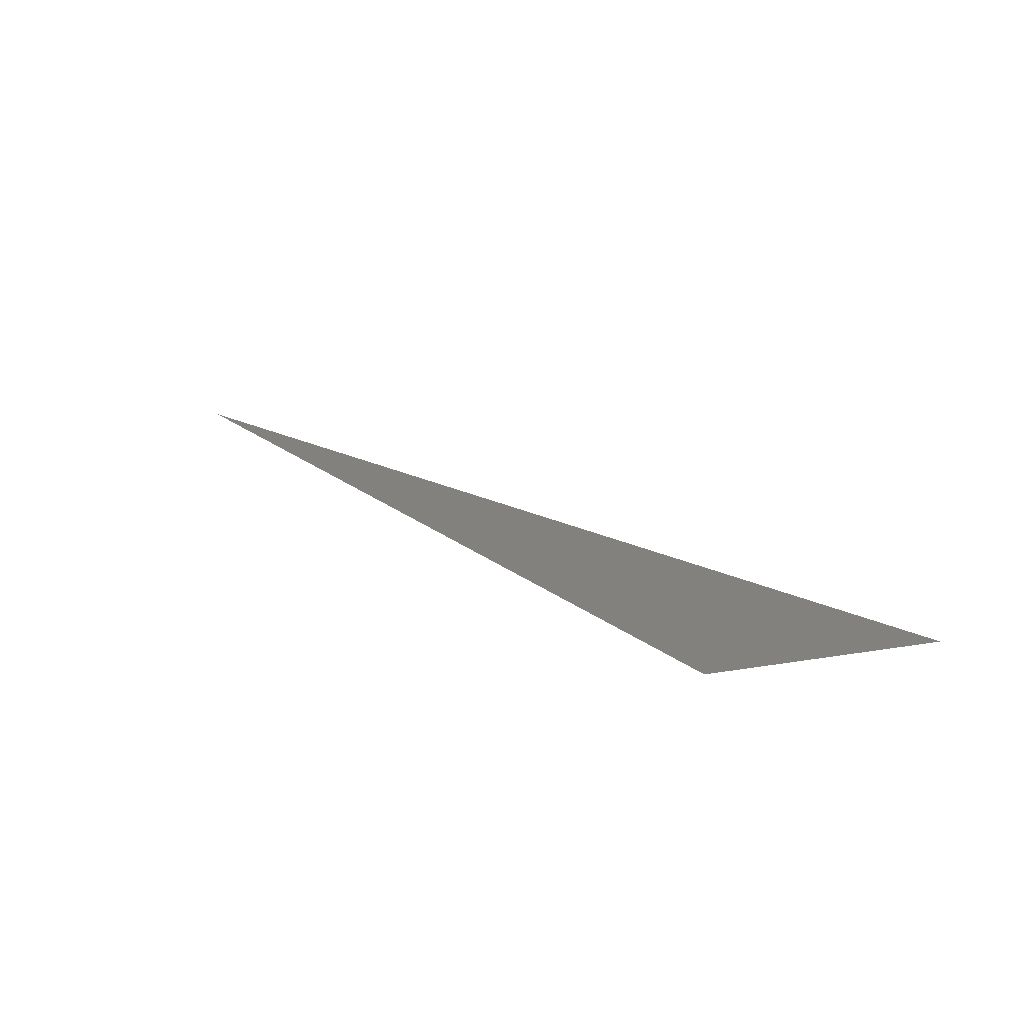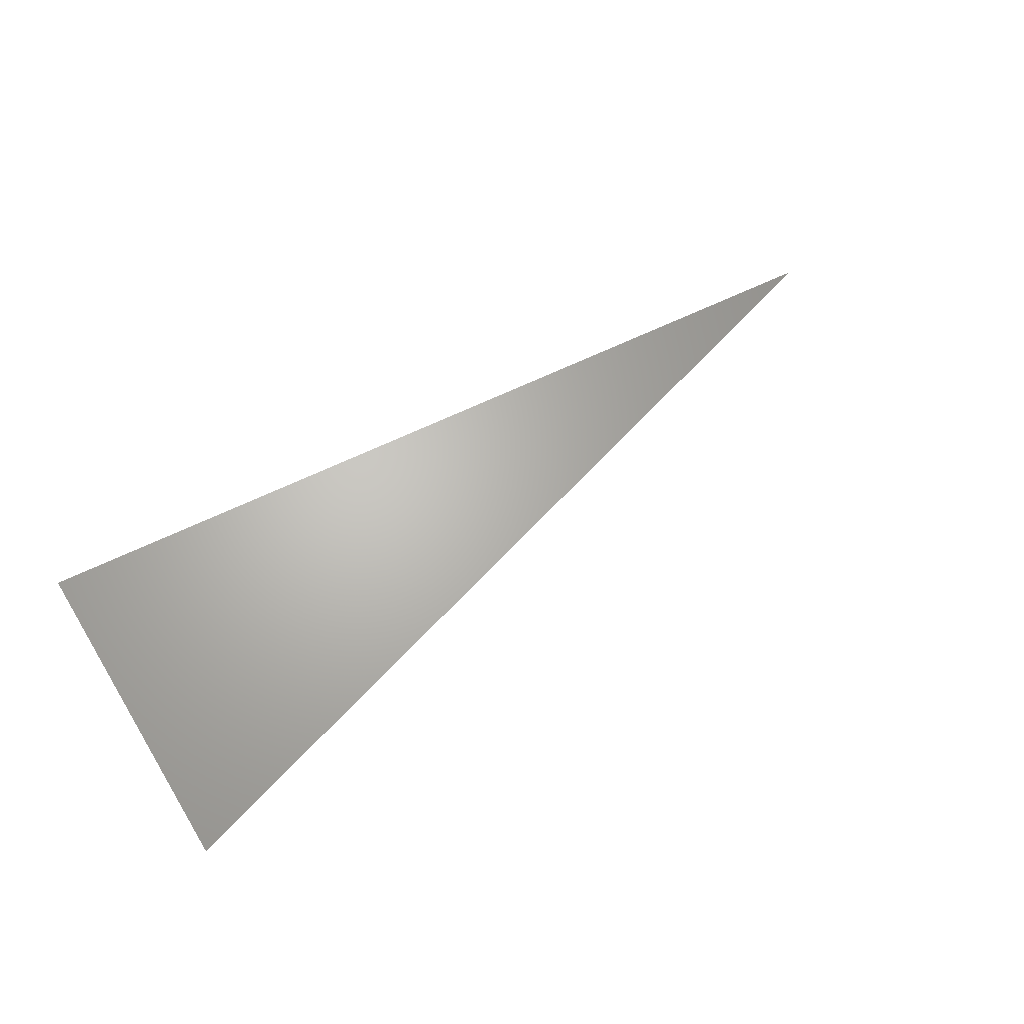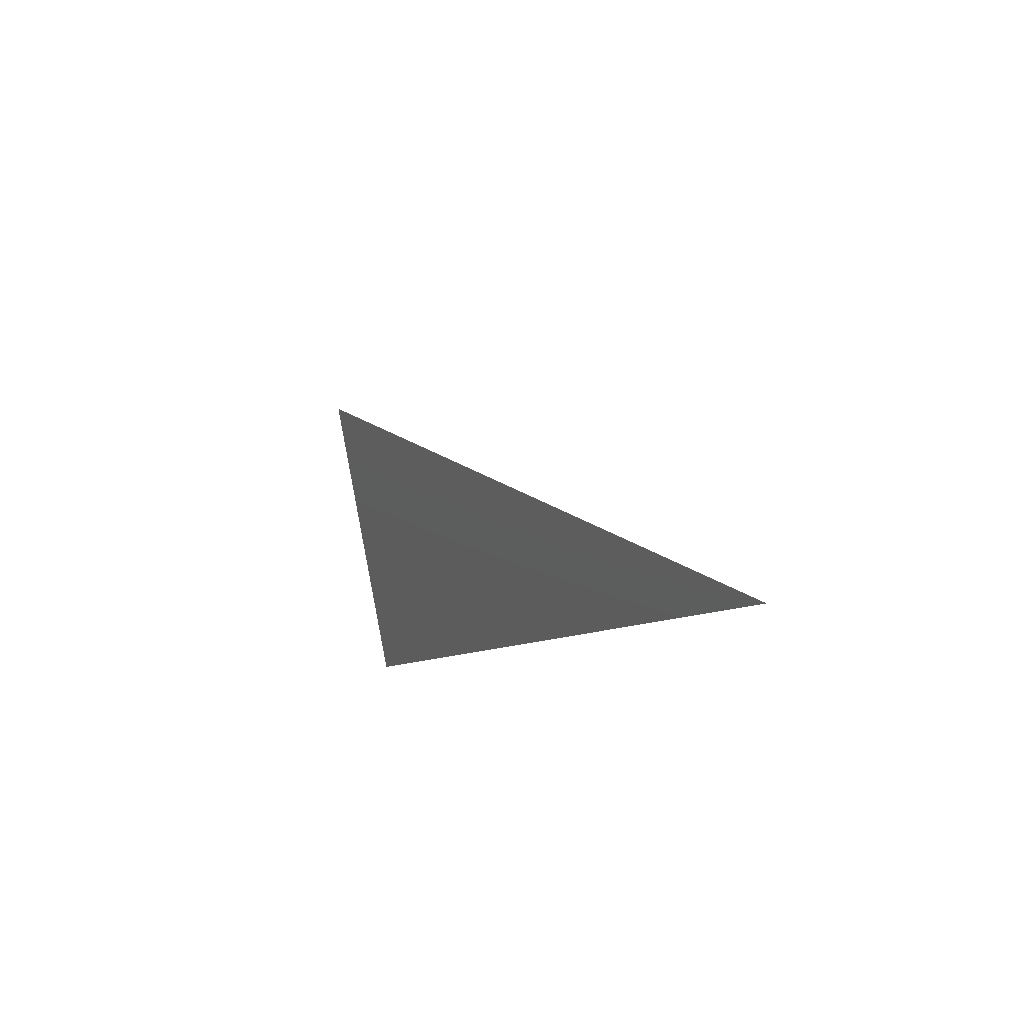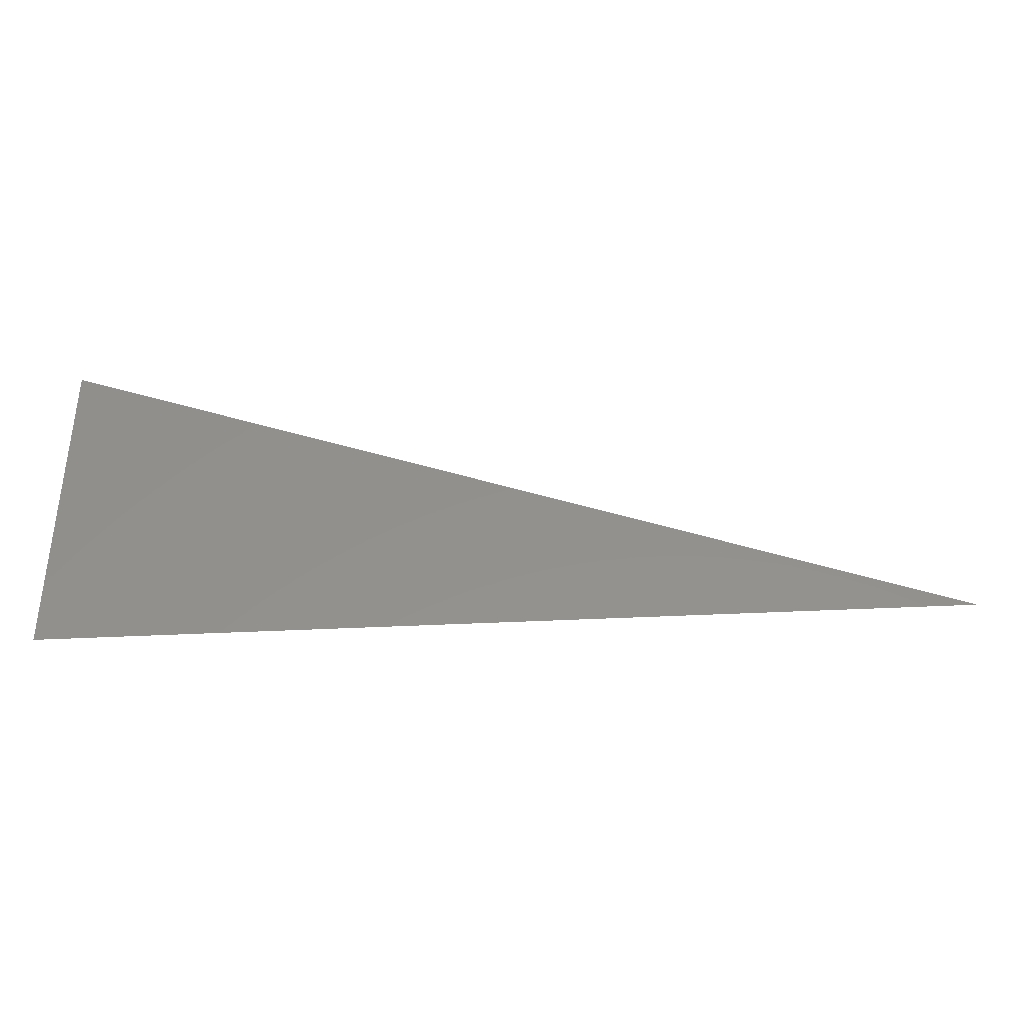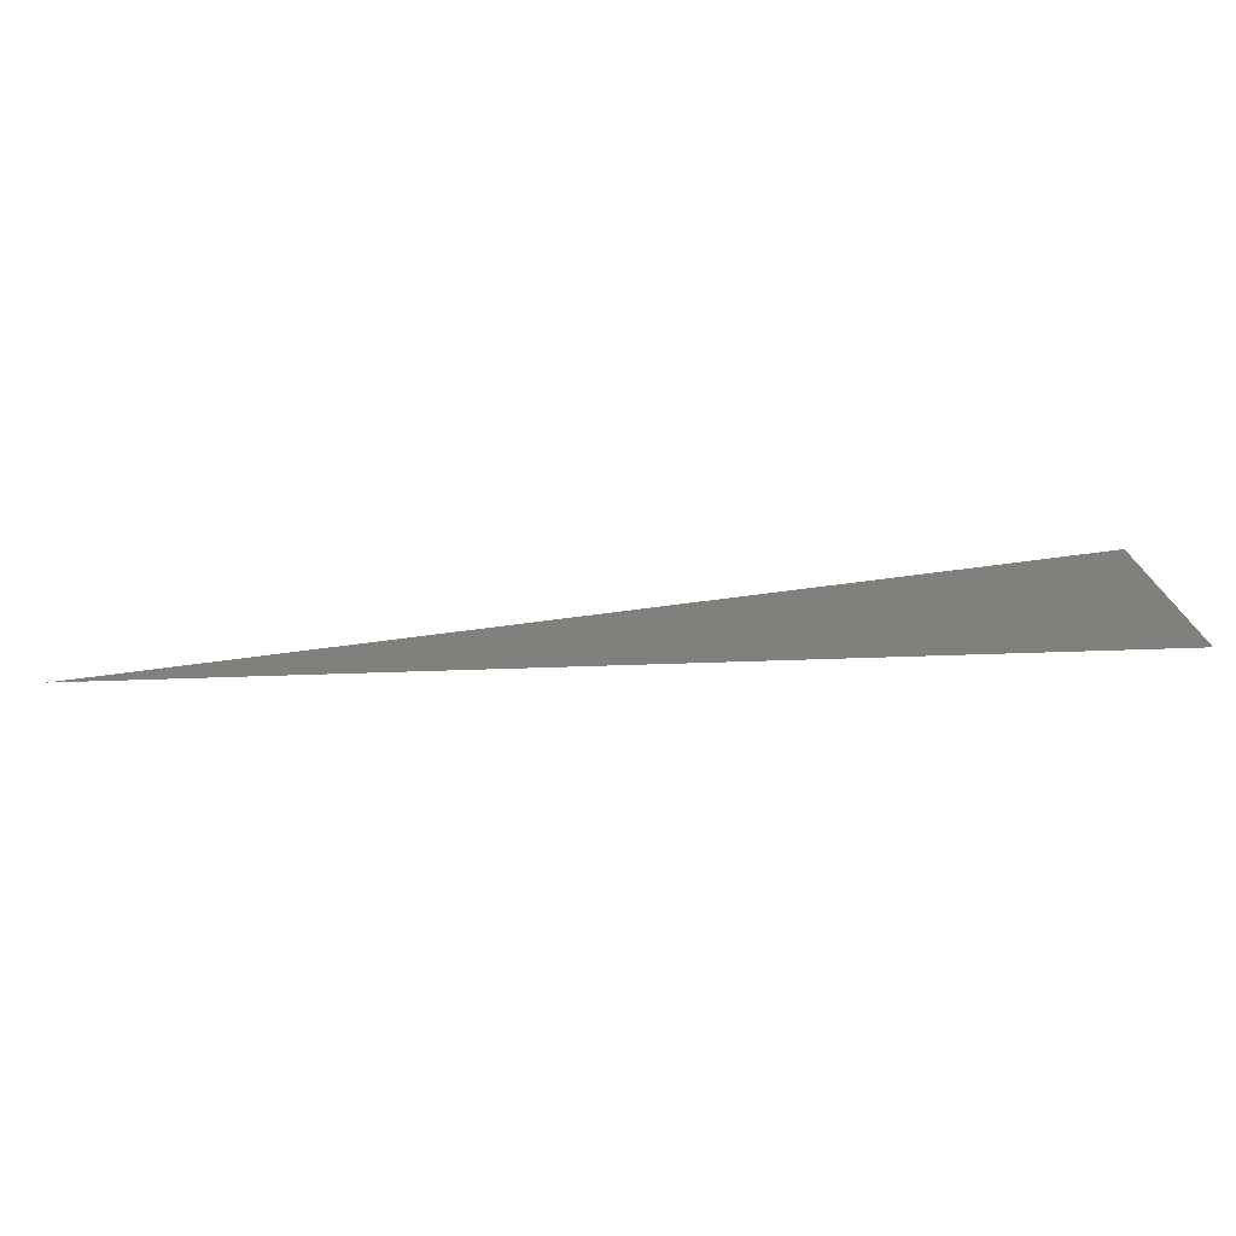
<metadata>
{"format":"stl","ext":"stl","renderer":"f3d","projection":"perspective","resolution":1024,"background":"white","views":[{"elev":21.3,"azim":-128.6,"up":"+Y"},{"elev":56.1,"azim":-32.4,"up":"+Y"},{"elev":-4.4,"azim":66.1,"up":"+Z"},{"elev":-47.7,"azim":-1.5,"up":"+Z"},{"elev":-63.4,"azim":-177.2,"up":"+Z"}]}
</metadata>
<code>
# stl→obj: 3 verts, 2 faces
v 41.26 -26.67 8.489
v 51.06 -26.14 5.669
v 41.26 -25.97 5.074
f 1 2 3
f 1 3 2

</code>
